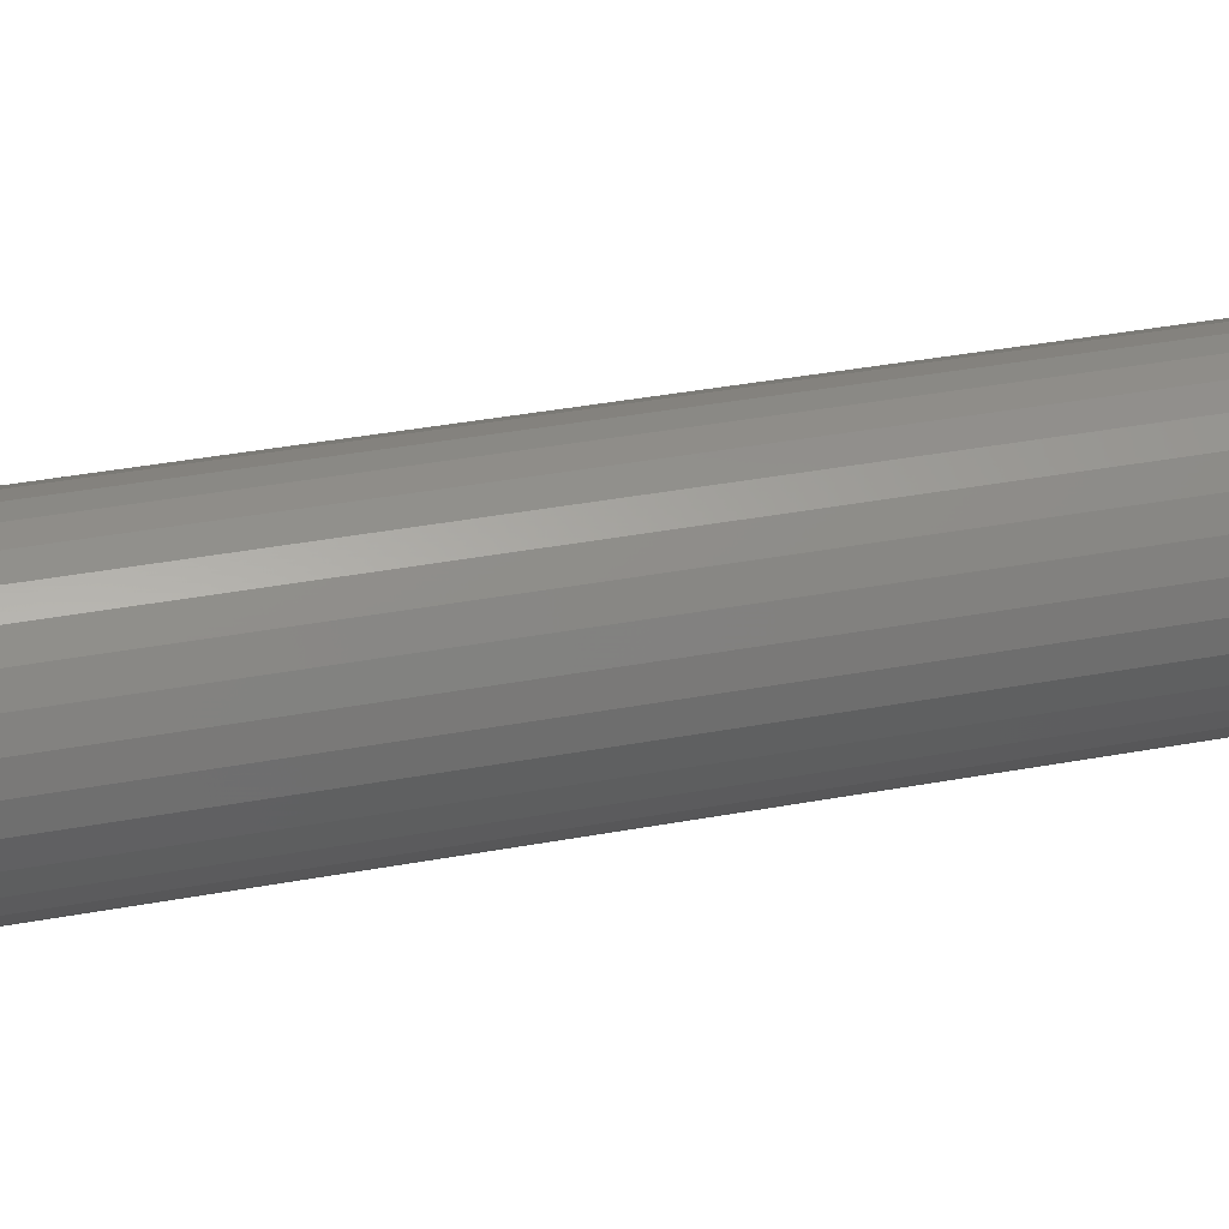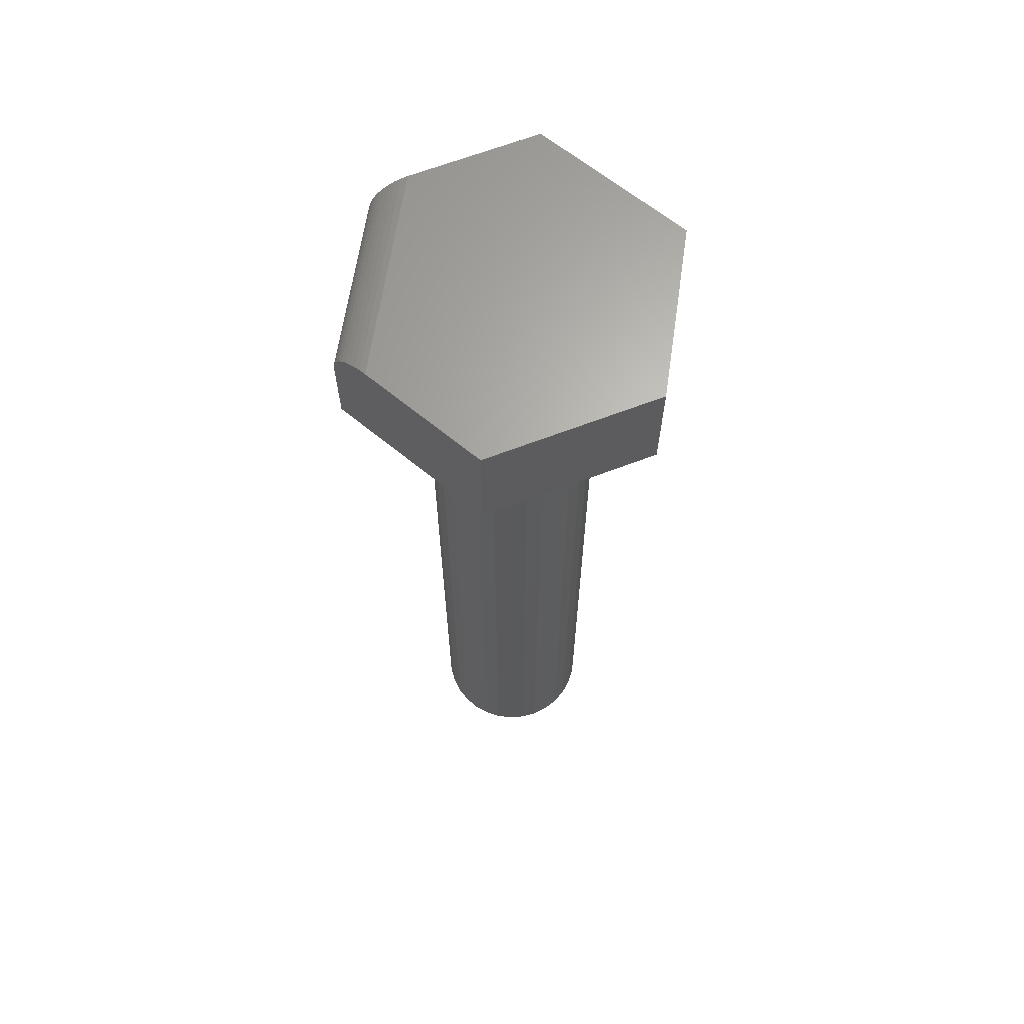
<metadata>
{"format":"stl","ext":"stl","renderer":"f3d","projection":"perspective","resolution":1024,"background":"white","views":[{"elev":34.7,"azim":-104.3,"up":"+Y"},{"elev":65.4,"azim":-111.1,"up":"+Z"}]}
</metadata>
<code>
# stl→obj: 352 verts, 700 faces
v 0.1328 -0.07812 0.1016
v -0.1328 -0.07812 0.1016
v 0.001398 -0.1536 0.1016
v -0.1328 0.07566 0.1016
v 0.1328 0.03962 0.1016
v -0.0303 0.1333 0.1016
v -0.1328 0.07566 0
v -0.02524 0.1362 0.1012
v 0.001398 0.1512 0
v -0.004658 0.1477 0.08868
v -0.02042 0.1389 0.1
v -0.01584 0.1415 0.09812
v -0.01163 0.1438 0.09556
v -0.00787 0.1459 0.09239
v -0.002067 0.1492 0.08452
v -0.0001613 0.1503 0.07999
v 0.001006 0.1509 0.07521
v 0.001398 0.1512 0.07031
v 0.1328 0.07566 0.07031
v 0.1328 0.07566 0
v 0.1328 0.07521 0.07521
v 0.1328 0.07388 0.07999
v 0.1328 0.07172 0.08452
v 0.1328 0.06877 0.08869
v 0.1328 0.06511 0.0924
v 0.1328 0.06084 0.09557
v 0.1328 0.05604 0.09813
v 0.1328 0.05084 0.1
v 0.1328 0.04535 0.1012
v 0.1328 -0.07812 0
v -0.1328 -0.07812 0
v -0.02651 -0.01563 0
v -0.02301 -0.01989 0
v -0.01875 -0.02339 0
v -0.01389 -0.02598 0
v -0.008612 -0.02758 0
v -0.003125 -0.02813 0
v 0.001398 -0.1536 0
v -0.003125 0.02813 0
v -0.008612 0.02758 0
v -0.01389 0.02598 0
v -0.01875 0.02339 0
v -0.02301 0.01989 0
v -0.02651 0.01563 0
v -0.02911 0.01076 0
v -0.03071 0.005487 0
v -0.03125 1.388e-17 0
v -0.03071 -0.005487 0
v -0.02911 -0.01076 0
v 0.002362 -0.02758 0
v 0.007638 -0.02598 0
v 0.0125 -0.02339 0
v 0.01676 -0.01989 0
v 0.02026 -0.01563 0
v 0.02286 -0.01076 0
v 0.02446 -0.005487 0
v 0.025 5.204e-18 0
v 0.02446 0.005487 0
v 0.02286 0.01076 0
v 0.02026 0.01563 0
v 0.01676 0.01989 0
v 0.0125 0.02339 0
v 0.007638 0.02598 0
v 0.002362 0.02758 0
v 0.03414 1.388e-17 -0.0009007
v 0.03343 -0.007271 -0.0009007
v 0.04294 1.735e-17 -0.003568
v 0.04205 -0.008987 -0.003568
v 0.05104 2.082e-17 -0.0079
v 0.05 -0.01057 -0.0079
v 0.05815 2.429e-17 -0.01373
v 0.05697 -0.01195 -0.01373
v 0.06398 2.429e-17 -0.02083
v 0.06269 -0.01309 -0.02083
v 0.06831 3.123e-17 -0.02894
v 0.06693 -0.01394 -0.02894
v 0.07097 3.469e-17 -0.03773
v 0.06955 -0.01446 -0.03773
v 0.07187 -8.498e-17 -0.04688
v 0.07043 -0.01463 -0.04688
v -0.03968 -0.007271 -0.0009007
v -0.04039 2.429e-17 -0.0009007
v -0.0483 -0.008987 -0.003568
v -0.04919 2.776e-17 -0.003568
v -0.05625 -0.01057 -0.0079
v -0.05729 3.469e-17 -0.0079
v -0.06322 -0.01195 -0.01373
v -0.0644 3.816e-17 -0.01373
v -0.06894 -0.01309 -0.02083
v -0.07023 4.857e-17 -0.02083
v -0.07318 -0.01394 -0.02894
v -0.07456 4.857e-17 -0.02894
v -0.0758 -0.01446 -0.03773
v -0.07722 5.551e-17 -0.03773
v -0.07668 -0.01463 -0.04688
v -0.07812 9.185e-18 -0.04688
v -0.03756 -0.01426 -0.0009007
v -0.04568 -0.01763 -0.003568
v -0.05317 -0.02073 -0.0079
v -0.05973 -0.02345 -0.01373
v -0.06512 -0.02568 -0.02083
v -0.06912 -0.02734 -0.02894
v -0.07158 -0.02836 -0.03773
v -0.07242 -0.0287 -0.04688
v -0.03411 -0.02071 -0.0009007
v -0.04143 -0.02559 -0.003568
v -0.04816 -0.03009 -0.0079
v -0.05407 -0.03404 -0.01373
v -0.05892 -0.03728 -0.02083
v -0.06252 -0.03969 -0.02894
v -0.06474 -0.04117 -0.03773
v -0.06549 -0.04167 -0.04688
v -0.02948 -0.02635 -0.0009007
v -0.0357 -0.03257 -0.003568
v -0.04143 -0.0383 -0.0079
v -0.04645 -0.04332 -0.01373
v -0.05057 -0.04745 -0.02083
v -0.05363 -0.05051 -0.02894
v -0.05552 -0.0524 -0.03773
v -0.05616 -0.05303 -0.04688
v -0.02383 -0.03099 -0.0009007
v -0.02872 -0.0383 -0.003568
v -0.03322 -0.04504 -0.0079
v -0.03717 -0.05094 -0.01373
v -0.0404 -0.05579 -0.02083
v -0.04281 -0.05939 -0.02894
v -0.04429 -0.06161 -0.03773
v -0.04479 -0.06236 -0.04688
v -0.01739 -0.03443 -0.0009007
v -0.02075 -0.04256 -0.003568
v -0.02385 -0.05004 -0.0079
v -0.02657 -0.05661 -0.01373
v -0.0288 -0.06199 -0.02083
v -0.03046 -0.06599 -0.02894
v -0.03148 -0.06846 -0.03773
v -0.03183 -0.06929 -0.04688
v -0.0104 -0.03655 -0.0009007
v -0.01211 -0.04518 -0.003568
v -0.01369 -0.05313 -0.0079
v -0.01508 -0.06009 -0.01373
v -0.01622 -0.06581 -0.02083
v -0.01706 -0.07006 -0.02894
v -0.01758 -0.07268 -0.03773
v -0.01776 -0.07356 -0.04688
v -0.003125 -0.03727 -0.0009007
v -0.003125 -0.04606 -0.003568
v -0.003125 -0.05417 -0.0079
v -0.003125 -0.06127 -0.01373
v -0.003125 -0.0671 -0.02083
v -0.003125 -0.07143 -0.02894
v -0.003125 -0.0741 -0.03773
v -0.003125 -0.075 -0.04688
v 0.004146 -0.03655 -0.0009007
v 0.005862 -0.04518 -0.003568
v 0.007443 -0.05313 -0.0079
v 0.008828 -0.06009 -0.01373
v 0.009966 -0.06581 -0.02083
v 0.01081 -0.07006 -0.02894
v 0.01133 -0.07268 -0.03773
v 0.01151 -0.07356 -0.04688
v 0.01114 -0.03443 -0.0009007
v 0.0145 -0.04256 -0.003568
v 0.0176 -0.05004 -0.0079
v 0.02032 -0.05661 -0.01373
v 0.02255 -0.06199 -0.02083
v 0.02421 -0.06599 -0.02894
v 0.02523 -0.06846 -0.03773
v 0.02558 -0.06929 -0.04688
v 0.01758 -0.03099 -0.0009007
v 0.02247 -0.0383 -0.003568
v 0.02697 -0.04504 -0.0079
v 0.03092 -0.05094 -0.01373
v 0.03415 -0.05579 -0.02083
v 0.03656 -0.05939 -0.02894
v 0.03804 -0.06161 -0.03773
v 0.03854 -0.06236 -0.04688
v 0.02323 -0.02635 -0.0009007
v 0.02945 -0.03257 -0.003568
v 0.03518 -0.0383 -0.0079
v 0.0402 -0.04332 -0.01373
v 0.04432 -0.04745 -0.02083
v 0.04738 -0.05051 -0.02894
v 0.04927 -0.0524 -0.03773
v 0.04991 -0.05303 -0.04688
v 0.02786 -0.02071 -0.0009007
v 0.03518 -0.02559 -0.003568
v 0.04191 -0.03009 -0.0079
v 0.04782 -0.03404 -0.01373
v 0.05267 -0.03728 -0.02083
v 0.05627 -0.03969 -0.02894
v 0.05849 -0.04117 -0.03773
v 0.05924 -0.04167 -0.04688
v 0.03131 -0.01426 -0.0009007
v 0.03943 -0.01763 -0.003568
v 0.04692 -0.02073 -0.0079
v 0.05348 -0.02345 -0.01373
v 0.05887 -0.02568 -0.02083
v 0.06287 -0.02734 -0.02894
v 0.06533 -0.02836 -0.03773
v 0.06617 -0.0287 -0.04688
v -0.03968 0.007271 -0.0009007
v -0.0483 0.008987 -0.003568
v -0.05625 0.01057 -0.0079
v -0.06322 0.01195 -0.01373
v -0.06894 0.01309 -0.02083
v -0.07318 0.01394 -0.02894
v -0.0758 0.01446 -0.03773
v -0.07668 0.01463 -0.04688
v 0.03343 0.007271 -0.0009007
v 0.04205 0.008987 -0.003568
v 0.05 0.01057 -0.0079
v 0.05697 0.01195 -0.01373
v 0.06269 0.01309 -0.02083
v 0.06693 0.01394 -0.02894
v 0.06955 0.01446 -0.03773
v 0.07043 0.01463 -0.04688
v 0.03131 0.01426 -0.0009007
v 0.03943 0.01763 -0.003568
v 0.04692 0.02073 -0.0079
v 0.05348 0.02345 -0.01373
v 0.05887 0.02568 -0.02083
v 0.06287 0.02734 -0.02894
v 0.06533 0.02836 -0.03773
v 0.06617 0.0287 -0.04688
v 0.02786 0.02071 -0.0009007
v 0.03518 0.02559 -0.003568
v 0.04191 0.03009 -0.0079
v 0.04782 0.03404 -0.01373
v 0.05267 0.03728 -0.02083
v 0.05627 0.03969 -0.02894
v 0.05849 0.04117 -0.03773
v 0.05924 0.04167 -0.04688
v 0.02323 0.02635 -0.0009007
v 0.02945 0.03257 -0.003568
v 0.03518 0.0383 -0.0079
v 0.0402 0.04332 -0.01373
v 0.04432 0.04745 -0.02083
v 0.04738 0.05051 -0.02894
v 0.04927 0.0524 -0.03773
v 0.04991 0.05303 -0.04688
v 0.01758 0.03099 -0.0009007
v 0.02247 0.0383 -0.003568
v 0.02697 0.04504 -0.0079
v 0.03092 0.05094 -0.01373
v 0.03415 0.05579 -0.02083
v 0.03656 0.05939 -0.02894
v 0.03804 0.06161 -0.03773
v 0.03854 0.06236 -0.04688
v 0.01114 0.03443 -0.0009007
v 0.0145 0.04256 -0.003568
v 0.0176 0.05004 -0.0079
v 0.02032 0.05661 -0.01373
v 0.02255 0.06199 -0.02083
v 0.02421 0.06599 -0.02894
v 0.02523 0.06846 -0.03773
v 0.02558 0.06929 -0.04688
v 0.004146 0.03655 -0.0009007
v 0.005862 0.04518 -0.003568
v 0.007443 0.05313 -0.0079
v 0.008828 0.06009 -0.01373
v 0.009966 0.06581 -0.02083
v 0.01081 0.07006 -0.02894
v 0.01133 0.07268 -0.03773
v 0.01151 0.07356 -0.04688
v -0.003125 0.03727 -0.0009007
v -0.003125 0.04606 -0.003568
v -0.003125 0.05417 -0.0079
v -0.003125 0.06127 -0.01373
v -0.003125 0.0671 -0.02083
v -0.003125 0.07143 -0.02894
v -0.003125 0.0741 -0.03773
v -0.003125 0.075 -0.04688
v -0.0104 0.03655 -0.0009007
v -0.01211 0.04518 -0.003568
v -0.01369 0.05313 -0.0079
v -0.01508 0.06009 -0.01373
v -0.01622 0.06581 -0.02083
v -0.01706 0.07006 -0.02894
v -0.01758 0.07268 -0.03773
v -0.01776 0.07356 -0.04688
v -0.01739 0.03443 -0.0009007
v -0.02075 0.04256 -0.003568
v -0.02385 0.05004 -0.0079
v -0.02657 0.05661 -0.01373
v -0.0288 0.06199 -0.02083
v -0.03046 0.06599 -0.02894
v -0.03148 0.06846 -0.03773
v -0.03183 0.06929 -0.04688
v -0.02383 0.03099 -0.0009007
v -0.02872 0.0383 -0.003568
v -0.03322 0.04504 -0.0079
v -0.03717 0.05094 -0.01373
v -0.0404 0.05579 -0.02083
v -0.04281 0.05939 -0.02894
v -0.04429 0.06161 -0.03773
v -0.04479 0.06236 -0.04688
v -0.02948 0.02635 -0.0009007
v -0.0357 0.03257 -0.003568
v -0.04143 0.0383 -0.0079
v -0.04645 0.04332 -0.01373
v -0.05057 0.04745 -0.02083
v -0.05363 0.05051 -0.02894
v -0.05552 0.0524 -0.03773
v -0.05616 0.05303 -0.04688
v -0.03411 0.02071 -0.0009007
v -0.04143 0.02559 -0.003568
v -0.04816 0.03009 -0.0079
v -0.05407 0.03404 -0.01373
v -0.05892 0.03728 -0.02083
v -0.06252 0.03969 -0.02894
v -0.06474 0.04117 -0.03773
v -0.06549 0.04167 -0.04688
v -0.03756 0.01426 -0.0009007
v -0.04568 0.01763 -0.003568
v -0.05317 0.02073 -0.0079
v -0.05973 0.02345 -0.01373
v -0.06512 0.02568 -0.02083
v -0.06912 0.02734 -0.02894
v -0.07158 0.02836 -0.03773
v -0.07242 0.0287 -0.04688
v 0.07187 0 -0.75
v 0.07043 -0.01463 -0.75
v 0.06617 -0.0287 -0.75
v 0.05924 -0.04167 -0.75
v 0.04991 -0.05303 -0.75
v 0.03854 -0.06236 -0.75
v 0.02558 -0.06929 -0.75
v 0.01151 -0.07356 -0.75
v -0.003125 -0.075 -0.75
v -0.01776 -0.07356 -0.75
v -0.03183 -0.06929 -0.75
v -0.04479 -0.06236 -0.75
v -0.05616 -0.05303 -0.75
v -0.06549 -0.04167 -0.75
v -0.07242 -0.0287 -0.75
v -0.07668 -0.01463 -0.75
v -0.07812 9.185e-18 -0.75
v -0.07668 0.01463 -0.75
v -0.07242 0.0287 -0.75
v -0.06549 0.04167 -0.75
v -0.05616 0.05303 -0.75
v -0.04479 0.06236 -0.75
v -0.03183 0.06929 -0.75
v -0.01776 0.07356 -0.75
v -0.003125 0.075 -0.75
v 0.01151 0.07356 -0.75
v 0.02558 0.06929 -0.75
v 0.03854 0.06236 -0.75
v 0.04991 0.05303 -0.75
v 0.05924 0.04167 -0.75
v 0.06617 0.0287 -0.75
v 0.07043 0.01463 -0.75
f 1 2 3
f 2 1 4
f 4 1 5
f 4 5 6
f 7 4 6
f 7 6 8
f 7 8 9
f 10 8 11
f 10 11 12
f 10 12 13
f 10 13 14
f 8 10 15
f 8 15 16
f 8 16 17
f 8 17 18
f 8 18 9
f 19 20 18
f 18 20 9
f 19 21 22
f 20 19 22
f 20 22 23
f 20 23 24
f 20 24 25
f 20 25 26
f 20 26 27
f 20 27 28
f 20 28 29
f 20 29 5
f 20 5 1
f 20 1 30
f 6 29 8
f 6 5 29
f 22 15 23
f 23 15 10
f 23 10 24
f 24 10 14
f 24 14 25
f 25 14 13
f 25 13 26
f 26 13 12
f 26 12 27
f 27 12 11
f 27 11 28
f 28 11 8
f 28 8 29
f 19 18 21
f 21 18 17
f 21 17 22
f 22 17 16
f 22 16 15
f 31 32 33
f 31 33 34
f 31 34 35
f 31 35 36
f 31 36 37
f 31 37 30
f 31 30 38
f 7 9 20
f 7 20 39
f 7 39 40
f 7 40 41
f 7 41 42
f 7 42 43
f 7 43 44
f 7 44 45
f 7 45 46
f 7 46 47
f 7 47 48
f 7 48 49
f 7 49 32
f 7 32 31
f 30 37 50
f 30 50 51
f 30 51 52
f 30 52 53
f 30 53 54
f 20 30 54
f 20 54 55
f 20 55 56
f 20 56 57
f 20 57 58
f 20 58 59
f 20 59 60
f 20 60 61
f 20 61 62
f 20 62 63
f 20 63 64
f 20 64 39
f 57 56 65
f 65 56 66
f 65 66 67
f 67 66 68
f 67 68 69
f 69 68 70
f 69 70 71
f 71 70 72
f 71 72 73
f 73 72 74
f 73 74 75
f 75 74 76
f 75 76 77
f 77 76 78
f 77 78 79
f 79 78 80
f 48 47 81
f 81 47 82
f 81 82 83
f 83 82 84
f 83 84 85
f 85 84 86
f 85 86 87
f 87 86 88
f 87 88 89
f 89 88 90
f 89 90 91
f 91 90 92
f 91 92 93
f 93 92 94
f 93 94 95
f 95 94 96
f 49 48 97
f 97 48 81
f 97 81 98
f 98 81 83
f 98 83 99
f 99 83 85
f 99 85 100
f 100 85 87
f 100 87 101
f 101 87 89
f 101 89 102
f 102 89 91
f 102 91 103
f 103 91 93
f 103 93 104
f 104 93 95
f 32 49 105
f 105 49 97
f 105 97 106
f 106 97 98
f 106 98 107
f 107 98 99
f 107 99 108
f 108 99 100
f 108 100 109
f 109 100 101
f 109 101 110
f 110 101 102
f 110 102 111
f 111 102 103
f 111 103 112
f 112 103 104
f 33 32 113
f 113 32 105
f 113 105 114
f 114 105 106
f 114 106 115
f 115 106 107
f 115 107 116
f 116 107 108
f 116 108 117
f 117 108 109
f 117 109 118
f 118 109 110
f 118 110 119
f 119 110 111
f 119 111 120
f 120 111 112
f 34 33 121
f 121 33 113
f 121 113 122
f 122 113 114
f 122 114 123
f 123 114 115
f 123 115 124
f 124 115 116
f 124 116 125
f 125 116 117
f 125 117 126
f 126 117 118
f 126 118 127
f 127 118 119
f 127 119 128
f 128 119 120
f 35 34 129
f 129 34 121
f 129 121 130
f 130 121 122
f 130 122 131
f 131 122 123
f 131 123 132
f 132 123 124
f 132 124 133
f 133 124 125
f 133 125 134
f 134 125 126
f 134 126 135
f 135 126 127
f 135 127 136
f 136 127 128
f 36 35 137
f 137 35 129
f 137 129 138
f 138 129 130
f 138 130 139
f 139 130 131
f 139 131 140
f 140 131 132
f 140 132 141
f 141 132 133
f 141 133 142
f 142 133 134
f 142 134 143
f 143 134 135
f 143 135 144
f 144 135 136
f 37 36 145
f 145 36 137
f 145 137 146
f 146 137 138
f 146 138 147
f 147 138 139
f 147 139 148
f 148 139 140
f 148 140 149
f 149 140 141
f 149 141 150
f 150 141 142
f 150 142 151
f 151 142 143
f 151 143 152
f 152 143 144
f 50 37 153
f 153 37 145
f 153 145 154
f 154 145 146
f 154 146 155
f 155 146 147
f 155 147 156
f 156 147 148
f 156 148 157
f 157 148 149
f 157 149 158
f 158 149 150
f 158 150 159
f 159 150 151
f 159 151 160
f 160 151 152
f 51 50 161
f 161 50 153
f 161 153 162
f 162 153 154
f 162 154 163
f 163 154 155
f 163 155 164
f 164 155 156
f 164 156 165
f 165 156 157
f 165 157 166
f 166 157 158
f 166 158 167
f 167 158 159
f 167 159 168
f 168 159 160
f 52 51 169
f 169 51 161
f 169 161 170
f 170 161 162
f 170 162 171
f 171 162 163
f 171 163 172
f 172 163 164
f 172 164 173
f 173 164 165
f 173 165 174
f 174 165 166
f 174 166 175
f 175 166 167
f 175 167 176
f 176 167 168
f 53 52 177
f 177 52 169
f 177 169 178
f 178 169 170
f 178 170 179
f 179 170 171
f 179 171 180
f 180 171 172
f 180 172 181
f 181 172 173
f 181 173 182
f 182 173 174
f 182 174 183
f 183 174 175
f 183 175 184
f 184 175 176
f 54 53 185
f 185 53 177
f 185 177 186
f 186 177 178
f 186 178 187
f 187 178 179
f 187 179 188
f 188 179 180
f 188 180 189
f 189 180 181
f 189 181 190
f 190 181 182
f 190 182 191
f 191 182 183
f 191 183 192
f 192 183 184
f 55 54 193
f 193 54 185
f 193 185 194
f 194 185 186
f 194 186 195
f 195 186 187
f 195 187 196
f 196 187 188
f 196 188 197
f 197 188 189
f 197 189 198
f 198 189 190
f 198 190 199
f 199 190 191
f 199 191 200
f 200 191 192
f 56 55 66
f 66 55 193
f 66 193 68
f 68 193 194
f 68 194 70
f 70 194 195
f 70 195 72
f 72 195 196
f 72 196 74
f 74 196 197
f 74 197 76
f 76 197 198
f 76 198 78
f 78 198 199
f 78 199 80
f 80 199 200
f 47 46 82
f 82 46 201
f 82 201 84
f 84 201 202
f 84 202 86
f 86 202 203
f 86 203 88
f 88 203 204
f 88 204 90
f 90 204 205
f 90 205 92
f 92 205 206
f 92 206 94
f 94 206 207
f 94 207 96
f 96 207 208
f 58 57 209
f 209 57 65
f 209 65 210
f 210 65 67
f 210 67 211
f 211 67 69
f 211 69 212
f 212 69 71
f 212 71 213
f 213 71 73
f 213 73 214
f 214 73 75
f 214 75 215
f 215 75 77
f 215 77 216
f 216 77 79
f 59 58 217
f 217 58 209
f 217 209 218
f 218 209 210
f 218 210 219
f 219 210 211
f 219 211 220
f 220 211 212
f 220 212 221
f 221 212 213
f 221 213 222
f 222 213 214
f 222 214 223
f 223 214 215
f 223 215 224
f 224 215 216
f 60 59 225
f 225 59 217
f 225 217 226
f 226 217 218
f 226 218 227
f 227 218 219
f 227 219 228
f 228 219 220
f 228 220 229
f 229 220 221
f 229 221 230
f 230 221 222
f 230 222 231
f 231 222 223
f 231 223 232
f 232 223 224
f 61 60 233
f 233 60 225
f 233 225 234
f 234 225 226
f 234 226 235
f 235 226 227
f 235 227 236
f 236 227 228
f 236 228 237
f 237 228 229
f 237 229 238
f 238 229 230
f 238 230 239
f 239 230 231
f 239 231 240
f 240 231 232
f 62 61 241
f 241 61 233
f 241 233 242
f 242 233 234
f 242 234 243
f 243 234 235
f 243 235 244
f 244 235 236
f 244 236 245
f 245 236 237
f 245 237 246
f 246 237 238
f 246 238 247
f 247 238 239
f 247 239 248
f 248 239 240
f 63 62 249
f 249 62 241
f 249 241 250
f 250 241 242
f 250 242 251
f 251 242 243
f 251 243 252
f 252 243 244
f 252 244 253
f 253 244 245
f 253 245 254
f 254 245 246
f 254 246 255
f 255 246 247
f 255 247 256
f 256 247 248
f 64 63 257
f 257 63 249
f 257 249 258
f 258 249 250
f 258 250 259
f 259 250 251
f 259 251 260
f 260 251 252
f 260 252 261
f 261 252 253
f 261 253 262
f 262 253 254
f 262 254 263
f 263 254 255
f 263 255 264
f 264 255 256
f 39 64 265
f 265 64 257
f 265 257 266
f 266 257 258
f 266 258 267
f 267 258 259
f 267 259 268
f 268 259 260
f 268 260 269
f 269 260 261
f 269 261 270
f 270 261 262
f 270 262 271
f 271 262 263
f 271 263 272
f 272 263 264
f 40 39 273
f 273 39 265
f 273 265 274
f 274 265 266
f 274 266 275
f 275 266 267
f 275 267 276
f 276 267 268
f 276 268 277
f 277 268 269
f 277 269 278
f 278 269 270
f 278 270 279
f 279 270 271
f 279 271 280
f 280 271 272
f 41 40 281
f 281 40 273
f 281 273 282
f 282 273 274
f 282 274 283
f 283 274 275
f 283 275 284
f 284 275 276
f 284 276 285
f 285 276 277
f 285 277 286
f 286 277 278
f 286 278 287
f 287 278 279
f 287 279 288
f 288 279 280
f 42 41 289
f 289 41 281
f 289 281 290
f 290 281 282
f 290 282 291
f 291 282 283
f 291 283 292
f 292 283 284
f 292 284 293
f 293 284 285
f 293 285 294
f 294 285 286
f 294 286 295
f 295 286 287
f 295 287 296
f 296 287 288
f 43 42 297
f 297 42 289
f 297 289 298
f 298 289 290
f 298 290 299
f 299 290 291
f 299 291 300
f 300 291 292
f 300 292 301
f 301 292 293
f 301 293 302
f 302 293 294
f 302 294 303
f 303 294 295
f 303 295 304
f 304 295 296
f 44 43 305
f 305 43 297
f 305 297 306
f 306 297 298
f 306 298 307
f 307 298 299
f 307 299 308
f 308 299 300
f 308 300 309
f 309 300 301
f 309 301 310
f 310 301 302
f 310 302 311
f 311 302 303
f 311 303 312
f 312 303 304
f 45 44 313
f 313 44 305
f 313 305 314
f 314 305 306
f 314 306 315
f 315 306 307
f 315 307 316
f 316 307 308
f 316 308 317
f 317 308 309
f 317 309 318
f 318 309 310
f 318 310 319
f 319 310 311
f 319 311 320
f 320 311 312
f 46 45 201
f 201 45 313
f 201 313 202
f 202 313 314
f 202 314 203
f 203 314 315
f 203 315 204
f 204 315 316
f 204 316 205
f 205 316 317
f 205 317 206
f 206 317 318
f 206 318 207
f 207 318 319
f 207 319 208
f 208 319 320
f 4 7 2
f 2 7 31
f 3 38 1
f 1 38 30
f 2 31 3
f 3 31 38
f 321 79 322
f 322 79 80
f 322 80 323
f 323 80 200
f 323 200 324
f 324 200 192
f 324 192 325
f 325 192 184
f 325 184 326
f 326 184 176
f 326 176 327
f 327 176 168
f 327 168 328
f 328 168 160
f 328 160 329
f 329 160 152
f 329 152 330
f 330 152 144
f 330 144 331
f 331 144 136
f 331 136 332
f 332 136 128
f 332 128 333
f 333 128 120
f 333 120 334
f 334 120 112
f 334 112 335
f 335 112 104
f 335 104 336
f 336 104 95
f 336 95 337
f 337 95 96
f 337 96 338
f 338 96 208
f 338 208 339
f 339 208 320
f 339 320 340
f 340 320 312
f 340 312 341
f 341 312 304
f 341 304 342
f 342 304 296
f 342 296 343
f 343 296 288
f 343 288 344
f 344 288 280
f 344 280 345
f 345 280 272
f 345 272 346
f 346 272 264
f 346 264 347
f 347 264 256
f 347 256 348
f 348 256 248
f 348 248 349
f 349 248 240
f 349 240 350
f 350 240 232
f 350 232 351
f 351 232 224
f 351 224 352
f 352 224 216
f 352 216 321
f 321 216 79
f 345 346 344
f 343 344 346
f 347 343 346
f 342 343 347
f 348 342 347
f 341 342 348
f 349 341 348
f 326 332 325
f 331 332 326
f 327 331 326
f 330 331 327
f 328 330 327
f 329 330 328
f 332 333 325
f 325 333 334
f 325 334 324
f 324 334 335
f 324 335 323
f 323 335 336
f 323 336 322
f 322 336 337
f 322 337 321
f 321 337 338
f 321 338 352
f 352 338 339
f 352 339 351
f 351 339 340
f 351 340 350
f 350 340 341
f 350 341 349

</code>
